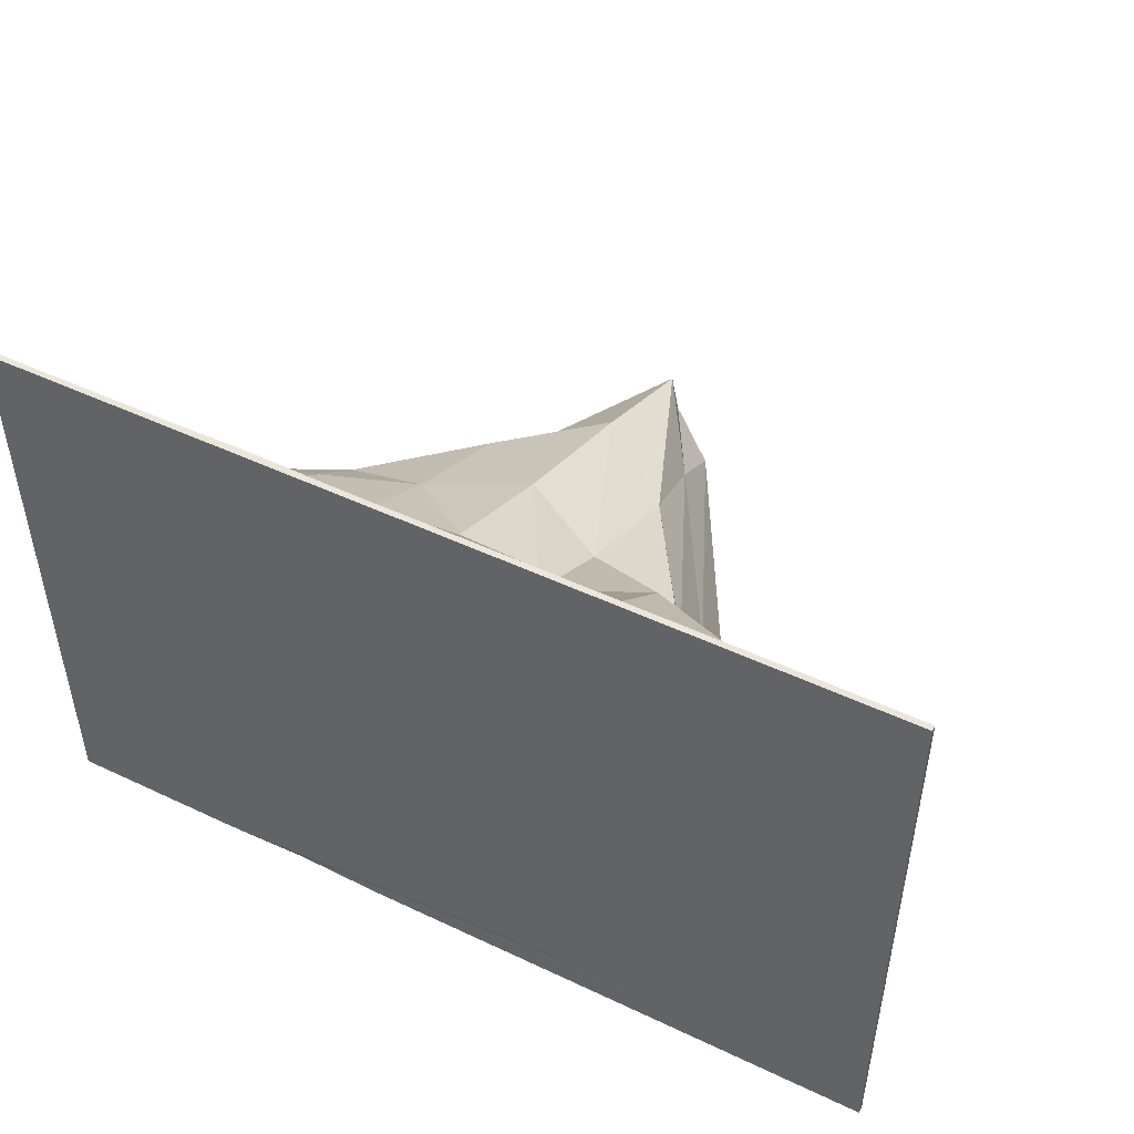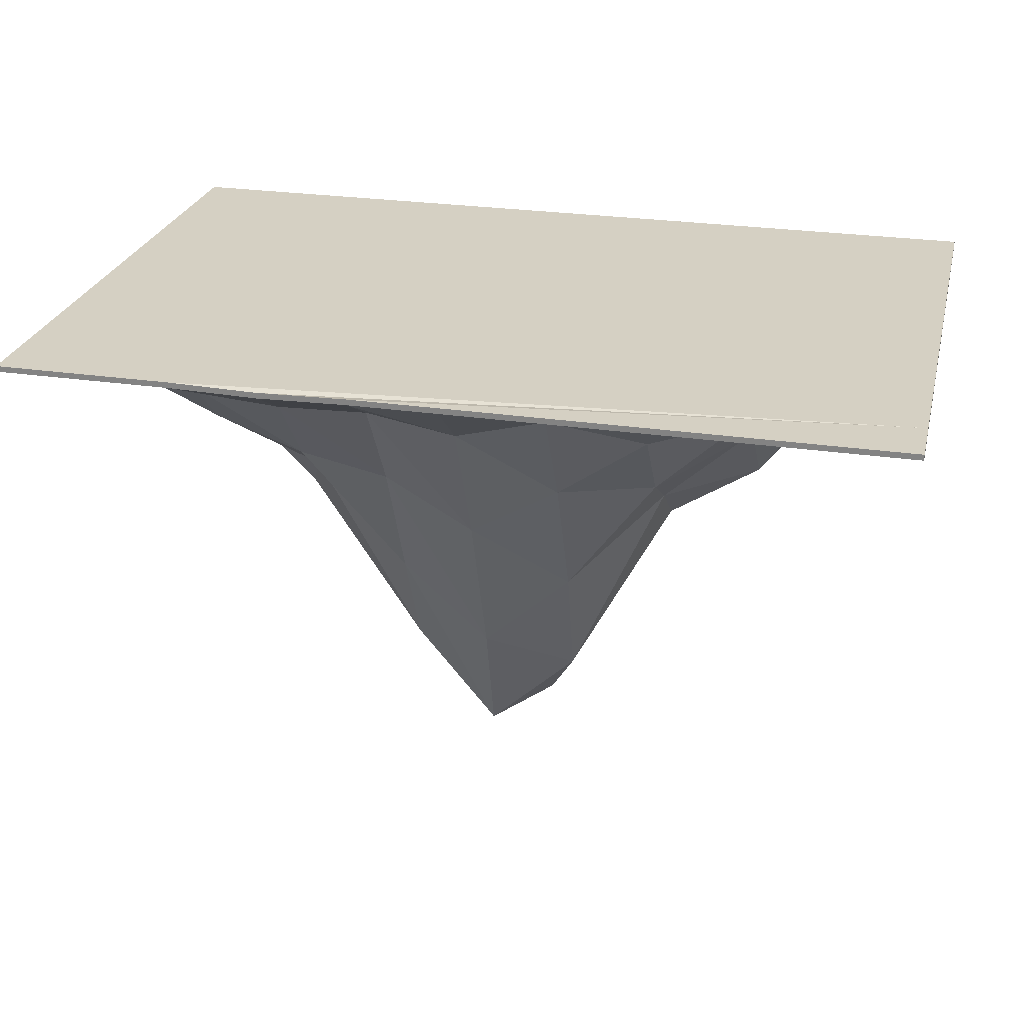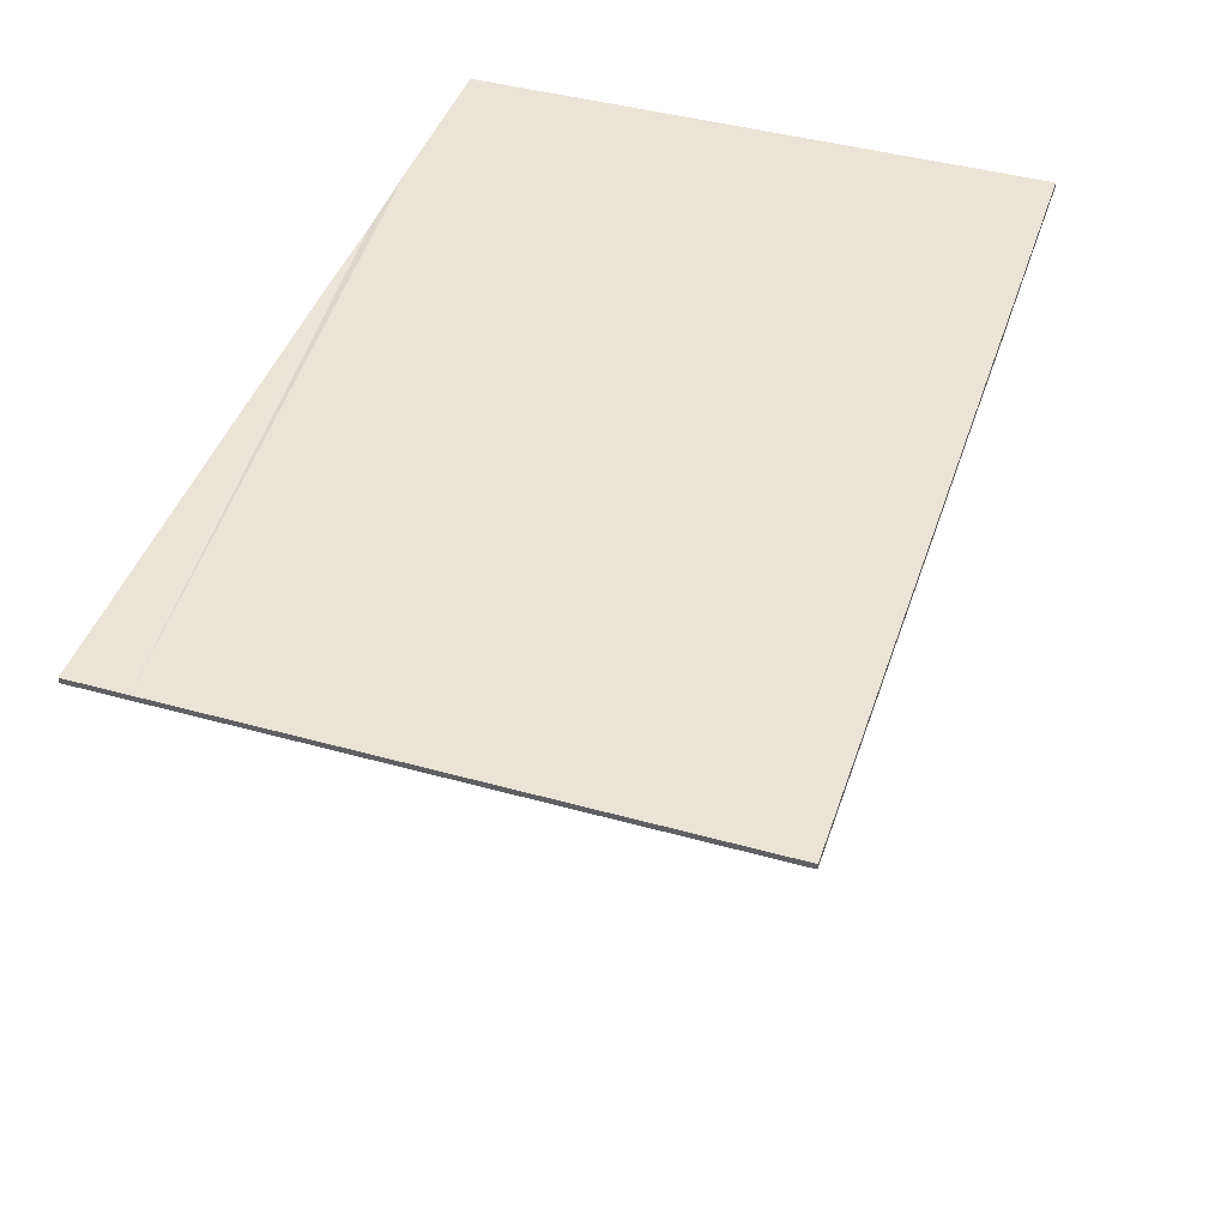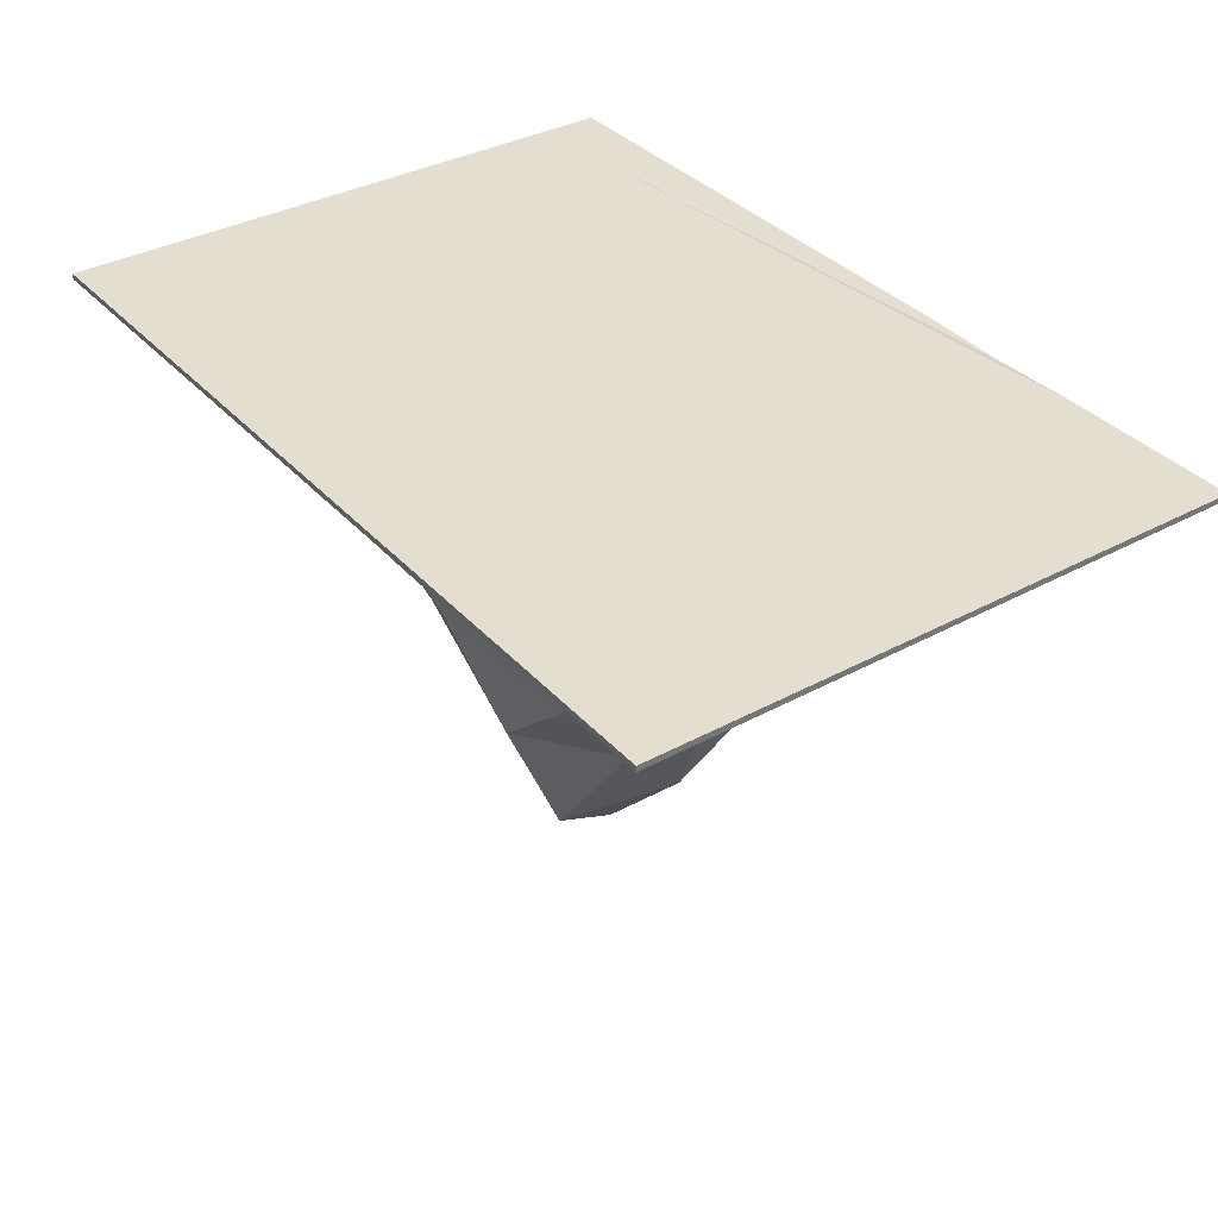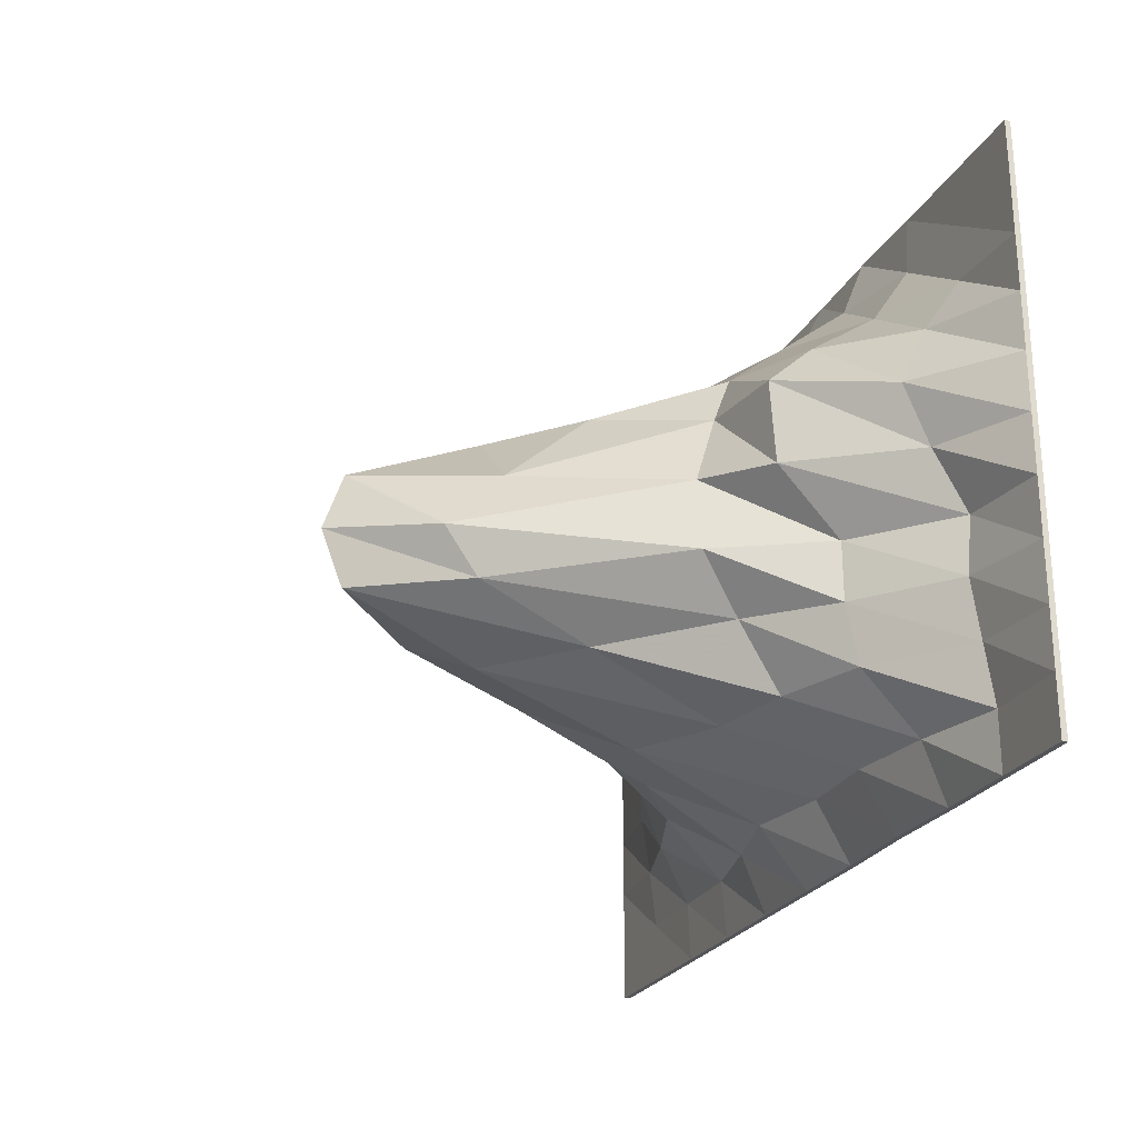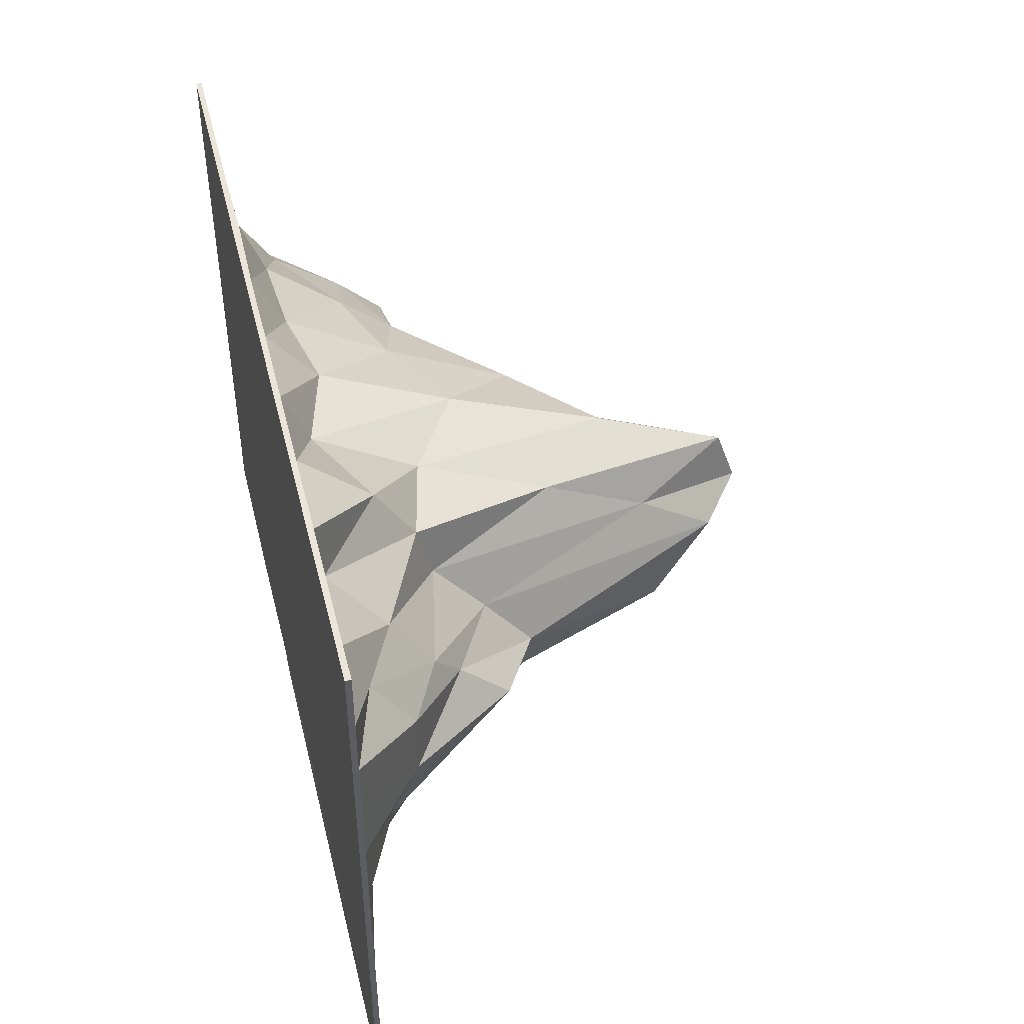
<metadata>
{"format":"obj","ext":"obj","renderer":"f3d","projection":"perspective","resolution":1024,"background":"white","views":[{"elev":48.5,"azim":-152.2,"up":"+Z"},{"elev":26.3,"azim":-166.6,"up":"+Y"},{"elev":43.8,"azim":-71.9,"up":"+Y"},{"elev":35.7,"azim":54.3,"up":"+Y"},{"elev":-24.4,"azim":68.3,"up":"+Z"},{"elev":45.0,"azim":-103.8,"up":"+Z"}]}
</metadata>
<code>
o Plane
v 384 0 256
v -384 0 256
v 384 0 -256
v -384 0 -256
v 307.2 0 256
v 230.4 0 256
v 153.6 -1.15 256
v 76.8 0 256
v 2e-06 0 256
v -76.8 0 256
v -153.6 0 256
v -230.4 0 256
v -307.2 0 256
v 307.2 0 -256
v 230.4 0 -256
v 153.6 -1.744 -256
v 76.8 0 -256
v 2e-06 0 -256
v -76.8 0 -256
v -153.6 0 -256
v -230.4 0 -256
v -307.2 0 -256
v -384 0 -204.8
v -384 0 -153.6
v -384 0 -102.4
v -384 0 -51.54
v -384 0 -1.715
v -384 0 50.86
v -384 -0.05849 102.4
v -384 0 153.6
v -384 0 204.8
v 384 0 204.8
v 384 0 153.6
v 384 0 102.4
v 384 0 51.2
v 384 0 1e-06
v 384 0 -51.2
v 384 0 -102.4
v 384 0 -153.6
v 384 0 -204.8
v 307.2 0 -204.8
v 307.2 -7.883 -153.6
v 307.2 -15.44 -102.4
v 307.2 -10.28 -51.2
v 307.2 -39.64 -1e-06
v 307.2 -61.34 51.28
v 307.2 -37.75 102.4
v 307.2 -3.633 153.6
v 307.2 0 204.8
v 230.4 -19.4 -204.8
v 230.4 -67.92 -153.6
v 230.4 -77.91 -102.2
v 230.4 -78.05 -51.14
v 233.4 -131.9 4.181
v 230.4 -134.9 77.06
v 230.4 -95.8 113.1
v 230.4 -37.25 153.6
v 230.4 -3.654 204.8
v 153.6 -30.75 -204.8
v 153.6 -95.44 -153.6
v 158.2 -132.3 -96.22
v 178.8 -170.8 -51.41
v 167.3 -169.2 13.5
v 154 -145.9 77.46
v 153.6 -131.5 116.2
v 153.6 -85.34 153.6
v 153.6 -21.48 204.8
v 76.8 -28.35 -204.8
v 76.8 -111.2 -153.6
v 76.8 -223.4 -102.4
v 76.8 -317.9 -57.9
v 76.8 -347.2 -15.55
v 76.8 -297.2 35.72
v 76.8 -223 100.9
v 76.8 -113.5 153.6
v 76.8 -26.35 204.8
v 2e-06 -41.76 -204.8
v 2e-06 -154.6 -153.6
v 2e-06 -292.7 -102.4
v 5.601 -408.3 -52.25
v 1.501 -426.3 -0.4739
v 2e-06 -408.3 51.15
v 2e-06 -290.8 101.2
v 2e-06 -154.6 153.6
v 2e-06 -41.76 204.8
v -76.8 -21.49 -204.8
v -76.8 -109.4 -153.6
v -76.8 -223.4 -102.4
v -73.97 -329.8 -61.88
v -44.3 -389 -13.45
v -56.08 -318.8 40.04
v -76.8 -223.4 102.4
v -76.8 -109.4 153.6
v -76.8 -21.49 204.8
v -153.6 -3.989 -204.8
v -153.6 -55.71 -153.6
v -153.6 -119.8 -102.4
v -153.6 -152.4 -49.72
v -153.6 -190.4 -3.323
v -153.6 -148.9 50.76
v -153.6 -104.7 105.2
v -153.6 -92 153.6
v -153.6 -58.95 204.8
v -230.4 -2.115 -204.8
v -230.4 -28.24 -153.6
v -230.4 -47.79 -102.4
v -230.4 -82.84 -49.38
v -230.4 -152 24.4
v -234 -109.5 67.52
v -251.1 -84.92 103.1
v -247.3 -50.73 153.6
v -233 -4.158 204.8
v -307.2 0 -204.8
v -307.2 -5.552 -153.6
v -307.2 -13.04 -102.4
v -307.2 -13.19 -56.83
v -307.2 -32.13 -11.68
v -307.2 -58.07 45.59
v -307.2 -58.26 102.4
v -307.4 -22.96 153.6
v -307.2 -0.1944 204.8
v 384 5 256
v -384 5 256
v 384 5 -256
v -384 5 -256
v 307.2 5 256
v 230.4 5 256
v 153.6 3.85 256
v 76.8 5 256
v 2e-06 5 256
v -76.8 5 256
v -153.6 5 256
v -230.4 5 256
v -307.2 5 256
v 307.2 5 -256
v 230.4 5 -256
v 153.6 3.256 -256
v 76.8 5 -256
v 2e-06 5 -256
v -76.8 5 -256
v -153.6 5 -256
v -230.4 5 -256
v -307.2 5 -256
v -384 5 -204.8
v -384 5 -153.6
v -384 5 -102.4
v -384 5 -51.54
v -384 5 -1.715
v -384 5 50.86
v -384 4.942 102.4
v -384 5 153.6
v -384 5 204.8
v 384 5 204.8
v 384 5 153.6
v 384 5 102.4
v 384 5 51.2
v 384 5 1e-06
v 384 5 -51.2
v 384 5 -102.4
v 384 5 -153.6
v 384 5 -204.8
f 121 13 2 31
f 32 1 5 49
f 49 5 6 58
f 58 6 7 67
f 67 7 8 76
f 76 8 9 85
f 85 9 10 94
f 94 10 11 103
f 103 11 12 112
f 112 12 13 121
f 3 40 41 14
f 40 39 42 41
f 39 38 43 42
f 38 37 44 43
f 37 36 45 44
f 36 35 46 45
f 35 34 47 46
f 34 33 48 47
f 33 32 49 48
f 14 41 50 15
f 41 42 51 50
f 42 43 52 51
f 43 44 53 52
f 44 45 54 53
f 45 46 55 54
f 46 47 56 55
f 47 48 57 56
f 48 49 58 57
f 15 50 59 16
f 50 51 60 59
f 51 52 61 60
f 52 53 62 61
f 53 54 63 62
f 54 55 64 63
f 55 56 65 64
f 56 57 66 65
f 57 58 67 66
f 16 59 68 17
f 59 60 69 68
f 60 61 70 69
f 61 62 71 70
f 62 63 72 71
f 63 64 73 72
f 64 65 74 73
f 65 66 75 74
f 66 67 76 75
f 17 68 77 18
f 68 69 78 77
f 69 70 79 78
f 70 71 80 79
f 71 72 81 80
f 72 73 82 81
f 73 74 83 82
f 74 75 84 83
f 75 76 85 84
f 18 77 86 19
f 77 78 87 86
f 78 79 88 87
f 79 80 89 88
f 80 81 90 89
f 81 82 91 90
f 82 83 92 91
f 83 84 93 92
f 84 85 94 93
f 19 86 95 20
f 86 87 96 95
f 87 88 97 96
f 88 89 98 97
f 89 90 99 98
f 90 91 100 99
f 91 92 101 100
f 92 93 102 101
f 93 94 103 102
f 20 95 104 21
f 95 96 105 104
f 96 97 106 105
f 97 98 107 106
f 98 99 108 107
f 99 100 109 108
f 100 101 110 109
f 101 102 111 110
f 102 103 112 111
f 21 104 113 22
f 104 105 114 113
f 105 106 115 114
f 106 107 116 115
f 107 108 117 116
f 108 109 118 117
f 109 110 119 118
f 110 111 120 119
f 111 112 121 120
f 22 113 23 4
f 113 114 24 23
f 114 115 25 24
f 115 116 26 25
f 116 117 27 26
f 117 118 28 27
f 118 119 29 28
f 119 120 30 29
f 120 121 31 30
f 143 22 4 125
f 1 122 126 5
f 129 8 7 128
f 132 11 10 131
f 14 135 124 3
f 17 138 137 16
f 20 141 140 19
f 23 144 125 4
f 26 147 146 25
f 29 150 149 28
f 122 1 32 153
f 35 156 155 34
f 38 159 158 37
f 152 31 2 123
f 127 6 5 126
f 130 9 8 129
f 133 12 11 132
f 15 136 135 14
f 18 139 138 17
f 21 142 141 20
f 24 145 144 23
f 27 148 147 26
f 30 151 150 29
f 33 154 153 32
f 36 157 156 35
f 39 160 159 38
f 13 134 123 2
f 161 40 3 124
f 128 7 6 127
f 131 10 9 130
f 134 13 12 133
f 16 137 136 15
f 19 140 139 18
f 22 143 142 21
f 25 146 145 24
f 28 149 148 27
f 31 152 151 30
f 34 155 154 33
f 37 158 157 36
f 40 161 160 39
f 143 125 144
f 142 143 144
f 141 142 144
f 140 141 144
f 139 140 144
f 138 139 144
f 137 138 144
f 136 137 144
f 135 136 144
f 124 135 144
f 161 124 144
f 161 144 145
f 160 161 145
f 160 145 146
f 159 160 146
f 159 146 147
f 158 159 147
f 158 147 148
f 157 158 148
f 157 148 149
f 156 157 149
f 156 149 150
f 155 156 150
f 155 150 151
f 154 155 151
f 154 151 152
f 153 154 152
f 153 152 123
f 122 153 123
f 122 123 134
f 133 122 134
f 133 132 122
f 132 131 122
f 131 130 122
f 130 129 122
f 129 128 122
f 128 127 122
f 127 126 122

</code>
